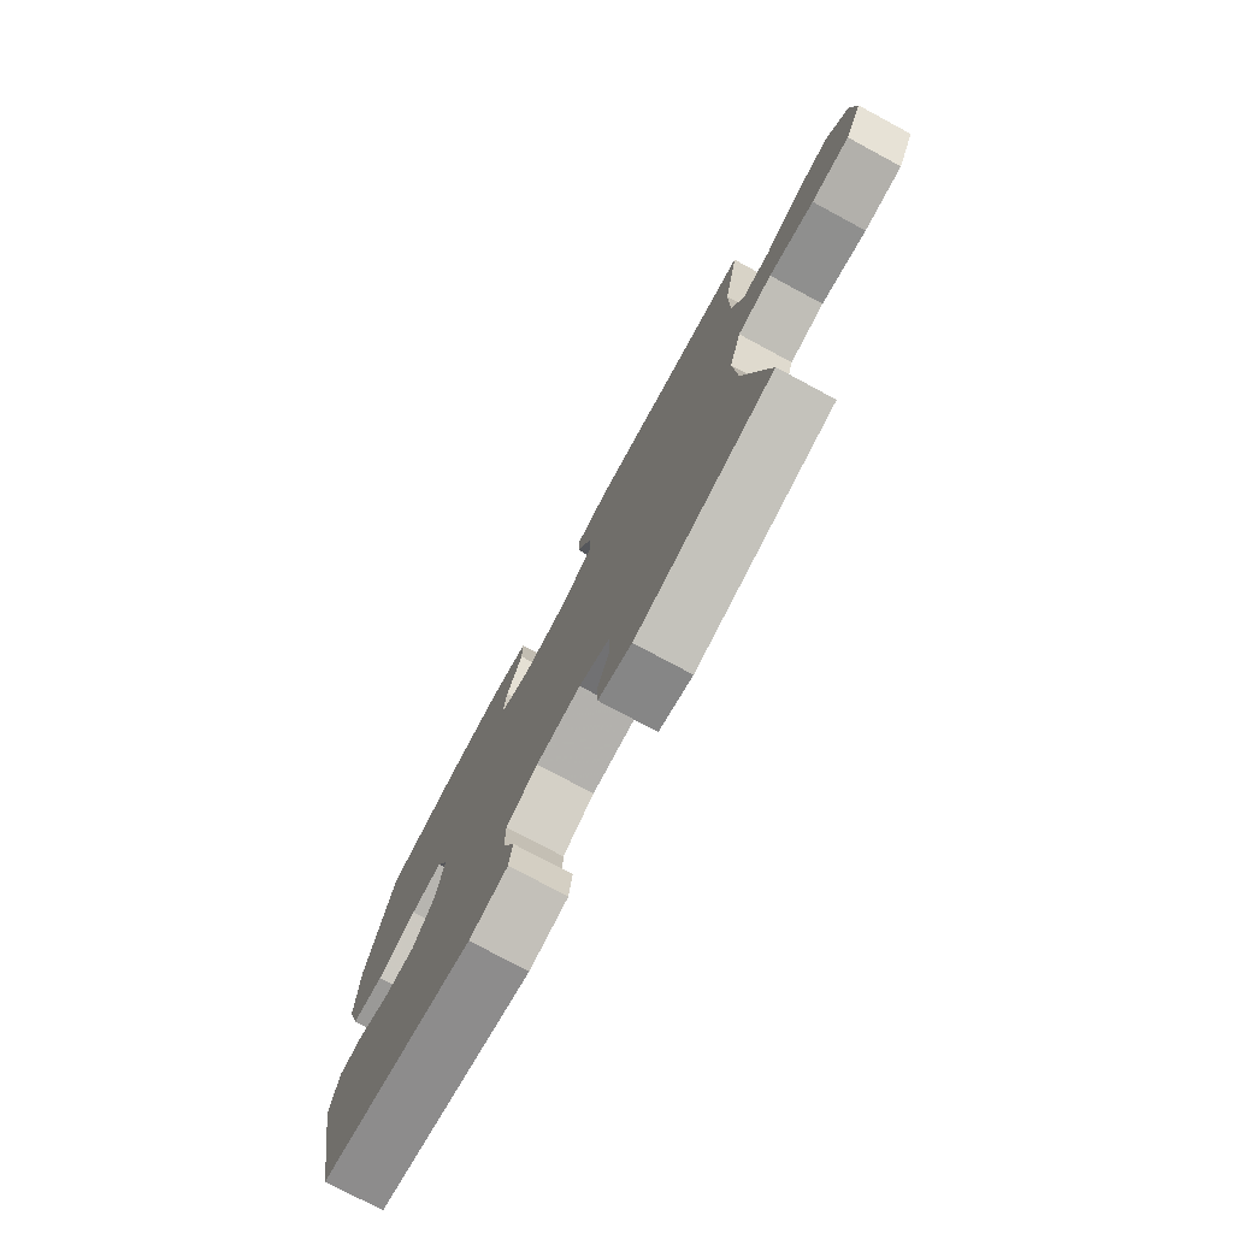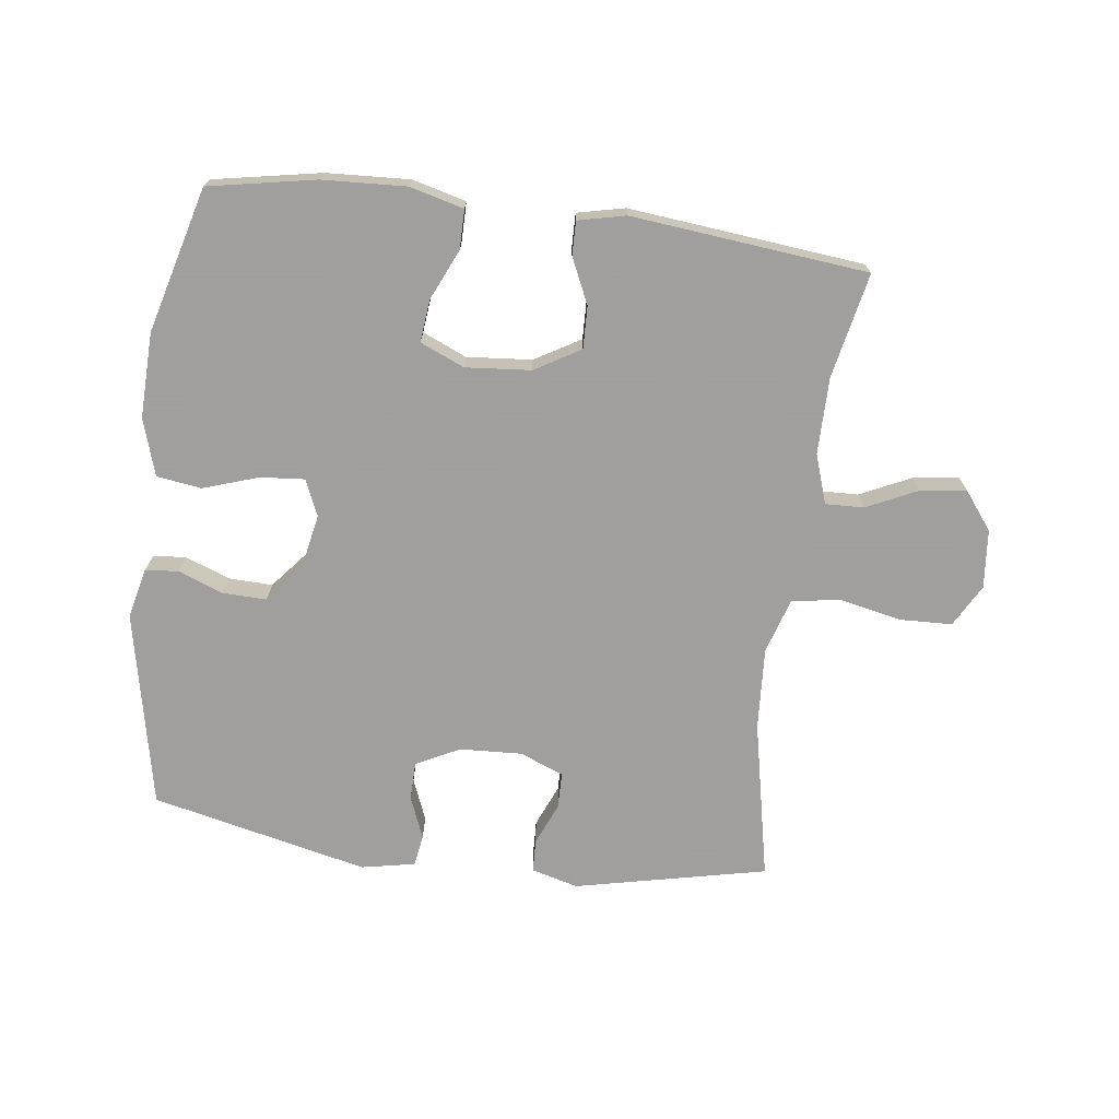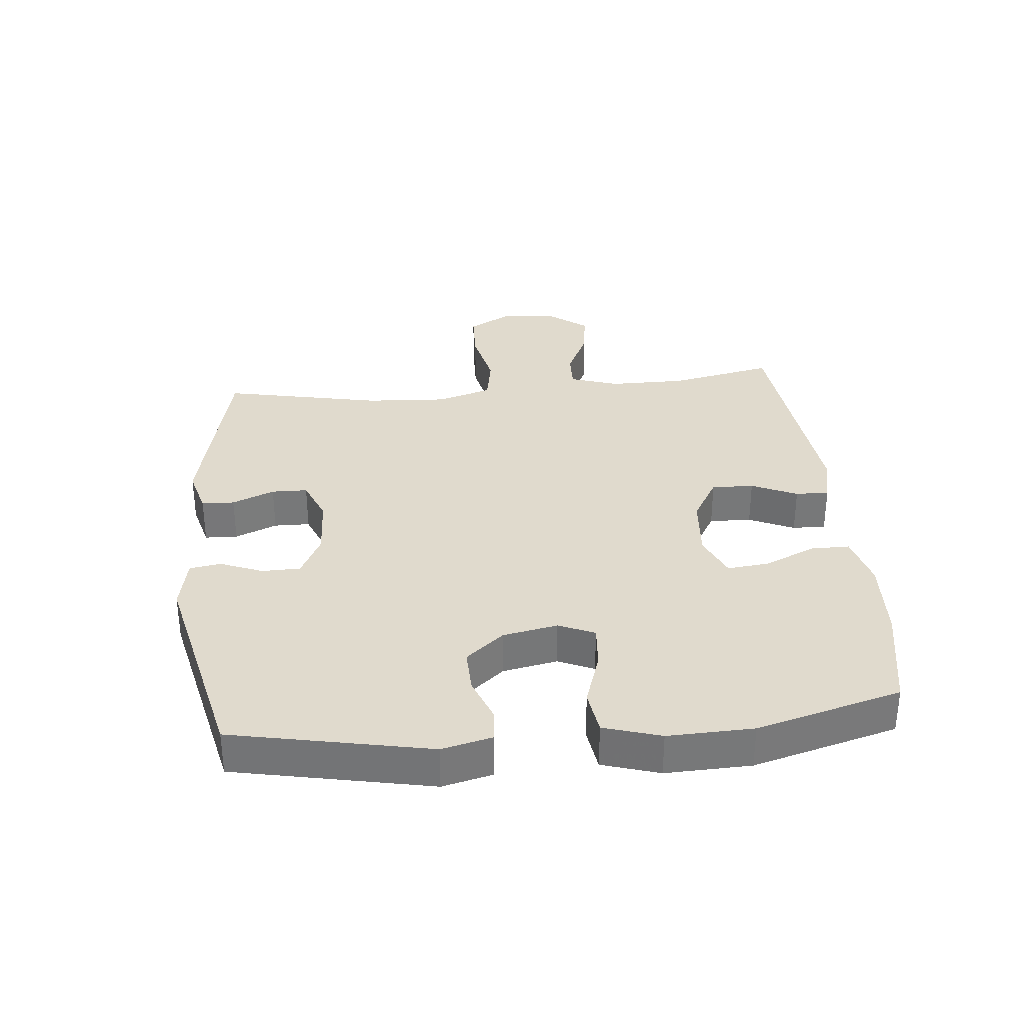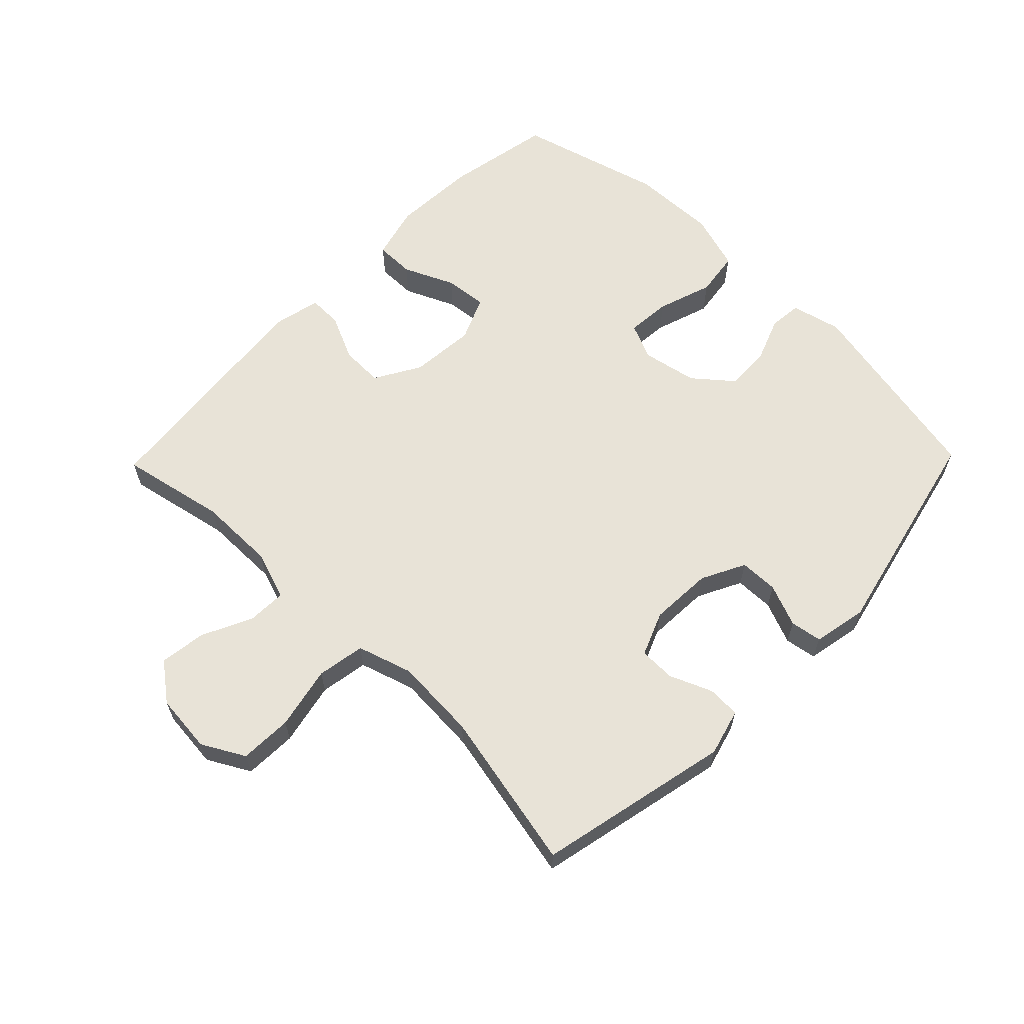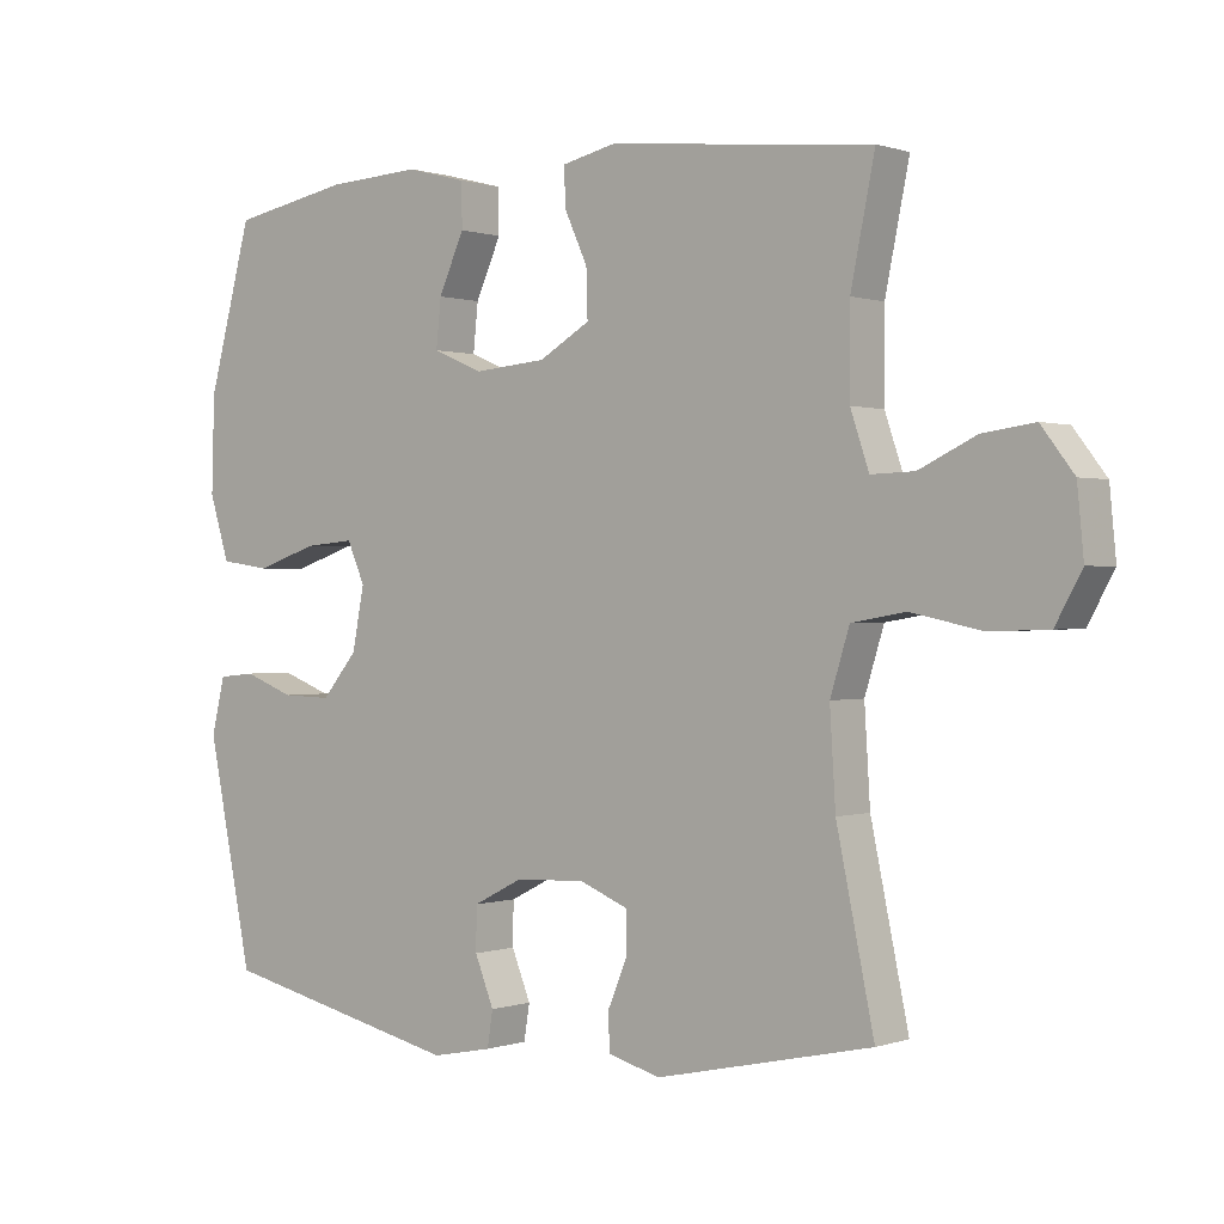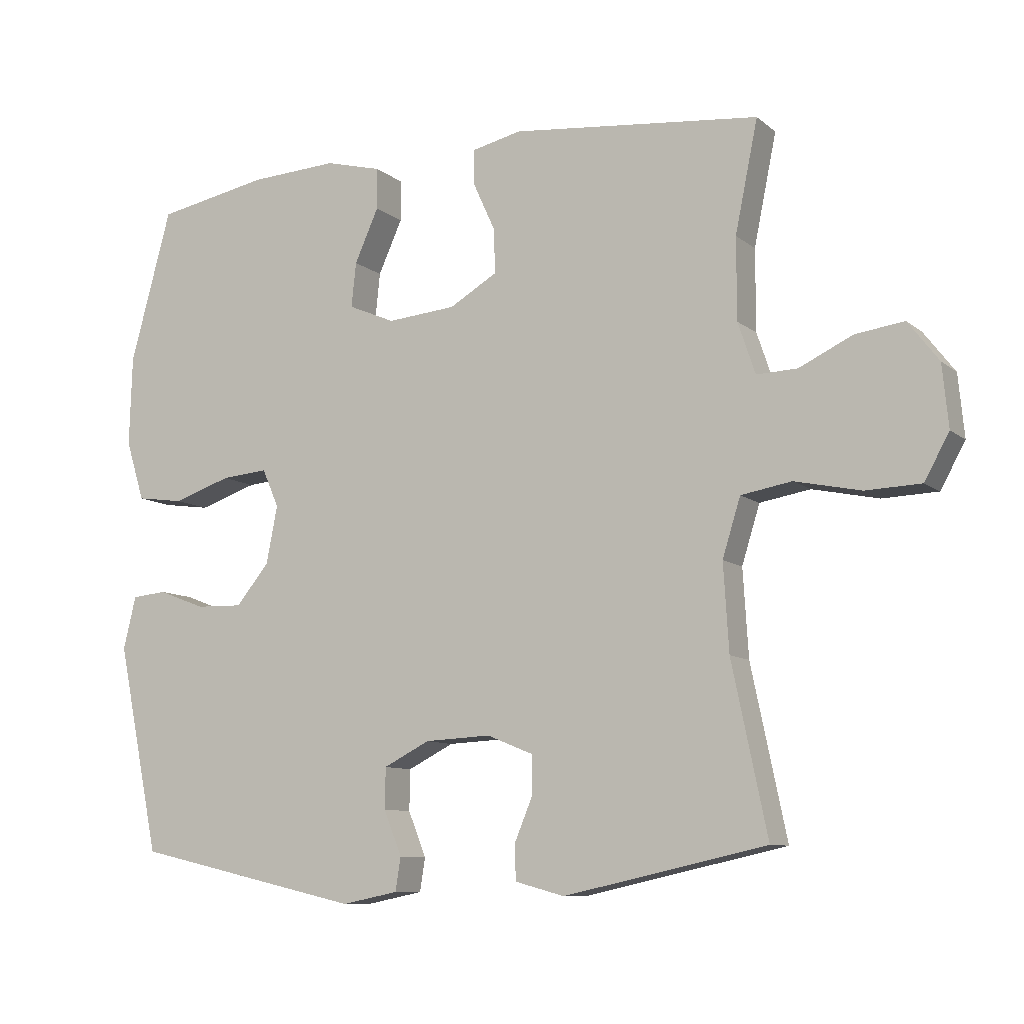
<metadata>
{"format":"obj","ext":"obj","renderer":"f3d","projection":"perspective","resolution":1024,"background":"white","views":[{"elev":-76.6,"azim":61.8,"up":"+Z"},{"elev":-71.5,"azim":-7.4,"up":"+Y"},{"elev":33.0,"azim":-95.6,"up":"+Y"},{"elev":62.2,"azim":134.2,"up":"+Y"},{"elev":0.4,"azim":38.8,"up":"+Z"},{"elev":-9.4,"azim":27.8,"up":"+Z"}]}
</metadata>
<code>
v -0.5 0.07 -0.5
v -0.564 0.07 -0.188
v -0.545 0.07 -0.109
v -0.493 0.07 -0.104
v -0.422 0.07 -0.131
v -0.352 0.07 -0.133
v -0.302 0.07 -0.073
v -0.285 0.07 0.014
v -0.31 0.07 0.071
v -0.38 0.07 0.065
v -0.467 0.07 0.036
v -0.538 0.07 0.046
v -0.566 0.07 0.136
v -0.562 0.07 0.271
v -0.5 0.07 0.5
v -0.331 0.07 0.532
v -0.199 0.07 0.539
v -0.114 0.07 0.517
v -0.114 0.07 0.455
v -0.15 0.07 0.375
v -0.157 0.07 0.308
v -0.087 0.07 0.278
v 0.016 0.07 0.287
v 0.088 0.07 0.329
v 0.086 0.07 0.396
v 0.053 0.07 0.468
v 0.052 0.07 0.521
v 0.127 0.07 0.538
v 0.5 0.07 0.5
v 0.466 0.07 0.334
v 0.466 0.07 0.212
v 0.492 0.07 0.135
v 0.553 0.07 0.137
v 0.633 0.07 0.175
v 0.706 0.07 0.185
v 0.752 0.07 0.125
v 0.761 0.07 0.032
v 0.724 0.07 -0.035
v 0.641 0.07 -0.038
v 0.542 0.07 -0.017
v 0.466 0.07 -0.03
v 0.439 0.07 -0.117
v 0.447 0.07 -0.247
v 0.5 0.07 -0.5
v 0.196 0.07 -0.567
v 0.122 0.07 -0.547
v 0.12 0.07 -0.495
v 0.148 0.07 -0.428
v 0.147 0.07 -0.371
v 0.078 0.07 -0.343
v -0.021 0.07 -0.348
v -0.09 0.07 -0.383
v -0.091 0.07 -0.444
v -0.064 0.07 -0.511
v -0.072 0.07 -0.561
v -0.157 0.07 -0.578
v -0.5 0 -0.5
v -0.564 0 -0.188
v -0.545 0 -0.109
v -0.493 0 -0.104
v -0.422 0 -0.131
v -0.352 0 -0.133
v -0.302 0 -0.073
v -0.285 0 0.014
v -0.31 0 0.071
v -0.38 0 0.065
v -0.467 0 0.036
v -0.538 0 0.046
v -0.566 0 0.136
v -0.562 0 0.271
v -0.5 0 0.5
v -0.331 0 0.532
v -0.199 0 0.539
v -0.114 0 0.517
v -0.114 0 0.455
v -0.15 0 0.375
v -0.157 0 0.308
v -0.087 0 0.278
v 0.016 0 0.287
v 0.088 0 0.329
v 0.086 0 0.396
v 0.053 0 0.468
v 0.052 0 0.521
v 0.127 0 0.538
v 0.5 0 0.5
v 0.466 0 0.334
v 0.466 0 0.212
v 0.492 0 0.135
v 0.553 0 0.137
v 0.633 0 0.175
v 0.706 0 0.185
v 0.752 0 0.125
v 0.761 0 0.032
v 0.724 0 -0.035
v 0.641 0 -0.038
v 0.542 0 -0.017
v 0.466 0 -0.03
v 0.439 0 -0.117
v 0.447 0 -0.247
v 0.5 0 -0.5
v 0.196 0 -0.567
v 0.122 0 -0.547
v 0.12 0 -0.495
v 0.148 0 -0.428
v 0.147 0 -0.371
v 0.078 0 -0.343
v -0.021 0 -0.348
v -0.09 0 -0.383
v -0.091 0 -0.444
v -0.064 0 -0.511
v -0.072 0 -0.561
v -0.157 0 -0.578
f 53 54 55 56
f 52 53 56 1
f 51 52 1 2
f 50 51 2 3
f 45 46 47 48
f 43 44 45 48
f 42 43 48 49
f 41 42 49 50
f 37 38 39 40
f 37 40 41
f 36 37 41
f 33 34 35 36
f 32 33 36 41
f 31 32 41 50
f 27 28 29 30
f 25 26 27 30
f 24 25 30 31
f 23 24 31 50
f 17 18 19 20
f 17 20 21
f 16 17 21
f 15 16 21
f 14 15 21
f 13 14 21 22
f 10 11 12 13
f 9 10 13 22
f 50 3 4 5
f 50 5 6
f 23 50 6 7
f 8 9 22 23
f 7 8 23
f 112 111 110 109
f 57 112 109 108
f 58 57 108 107
f 59 58 107 106
f 104 103 102 101
f 104 101 100 99
f 105 104 99 98
f 106 105 98 97
f 96 95 94 93
f 97 96 93
f 97 93 92
f 92 91 90 89
f 97 92 89 88
f 106 97 88 87
f 86 85 84 83
f 86 83 82 81
f 87 86 81 80
f 106 87 80 79
f 76 75 74 73
f 77 76 73
f 77 73 72
f 77 72 71
f 77 71 70
f 78 77 70 69
f 69 68 67 66
f 78 69 66 65
f 61 60 59 106
f 62 61 106
f 63 62 106 79
f 79 78 65 64
f 79 64 63
f 1 57 58 2
f 2 58 59 3
f 3 59 60 4
f 4 60 61 5
f 5 61 62 6
f 6 62 63 7
f 7 63 64 8
f 8 64 65 9
f 9 65 66 10
f 10 66 67 11
f 11 67 68 12
f 12 68 69 13
f 13 69 70 14
f 14 70 71 15
f 15 71 72 16
f 16 72 73 17
f 17 73 74 18
f 18 74 75 19
f 19 75 76 20
f 20 76 77 21
f 21 77 78 22
f 22 78 79 23
f 23 79 80 24
f 24 80 81 25
f 25 81 82 26
f 26 82 83 27
f 27 83 84 28
f 28 84 85 29
f 29 85 86 30
f 30 86 87 31
f 31 87 88 32
f 32 88 89 33
f 33 89 90 34
f 34 90 91 35
f 35 91 92 36
f 36 92 93 37
f 37 93 94 38
f 38 94 95 39
f 39 95 96 40
f 40 96 97 41
f 41 97 98 42
f 42 98 99 43
f 43 99 100 44
f 44 100 101 45
f 45 101 102 46
f 46 102 103 47
f 47 103 104 48
f 48 104 105 49
f 49 105 106 50
f 50 106 107 51
f 51 107 108 52
f 52 108 109 53
f 53 109 110 54
f 54 110 111 55
f 55 111 112 56
f 56 112 57 1

</code>
